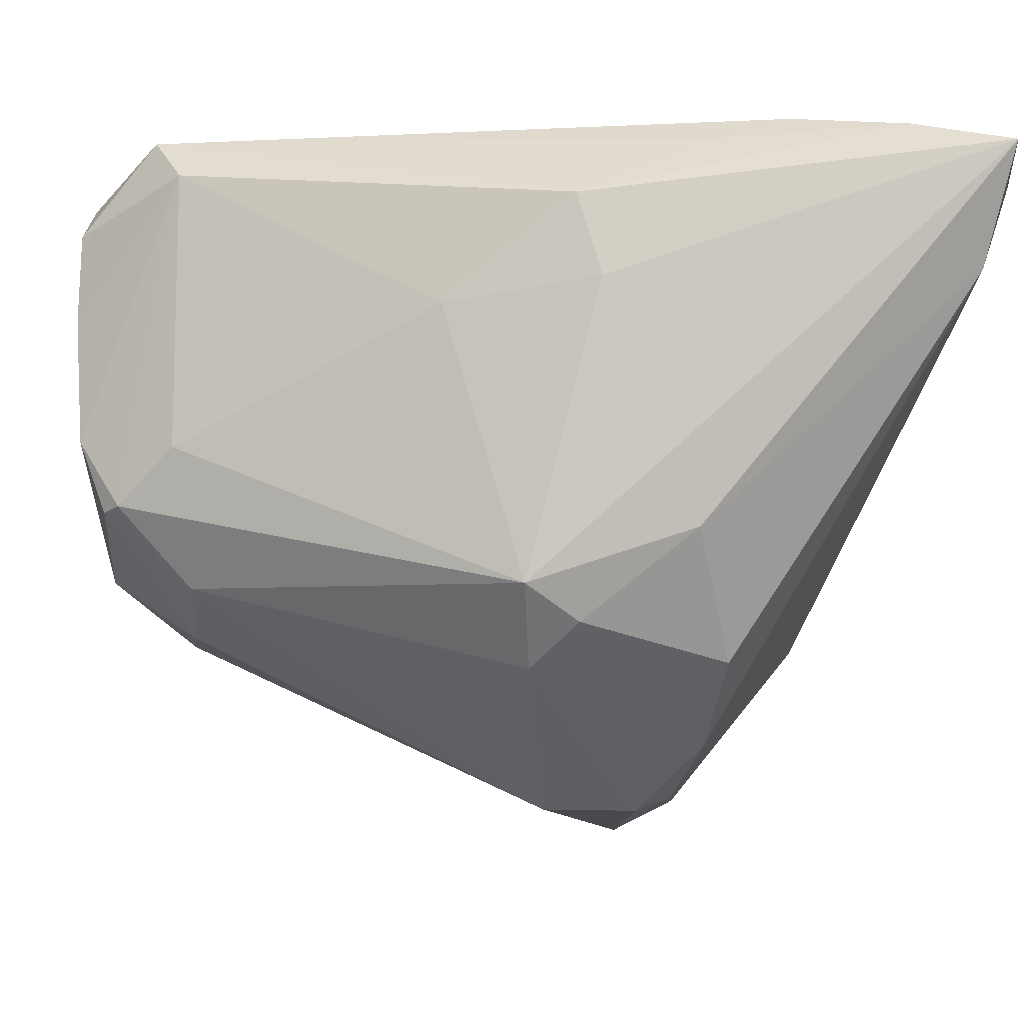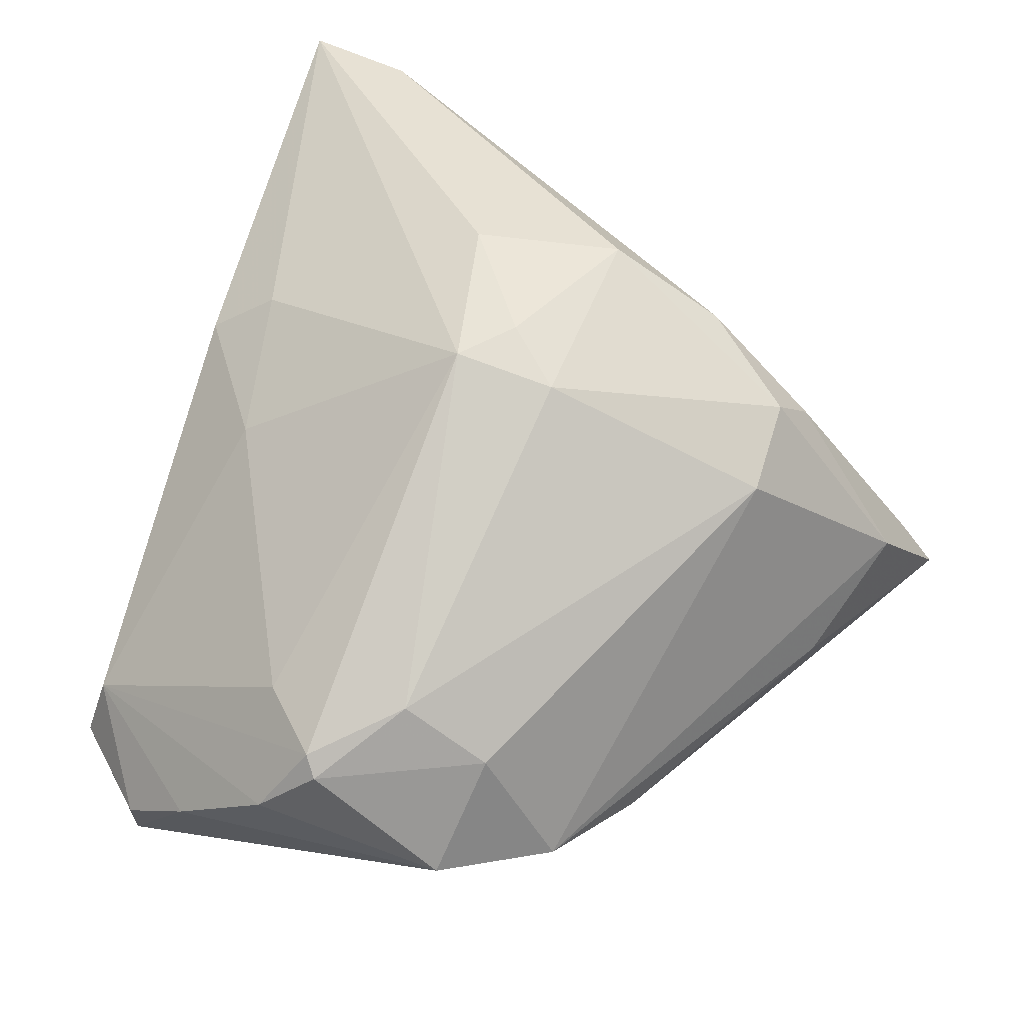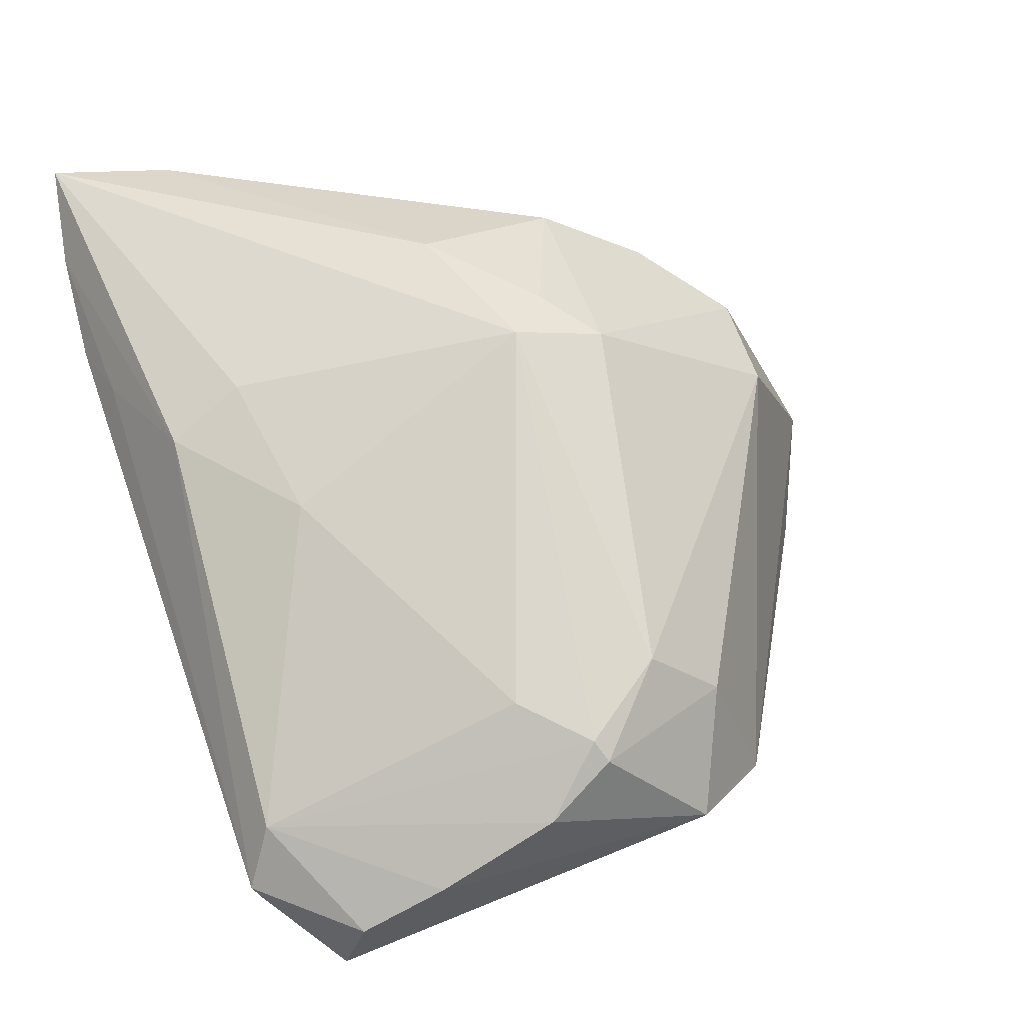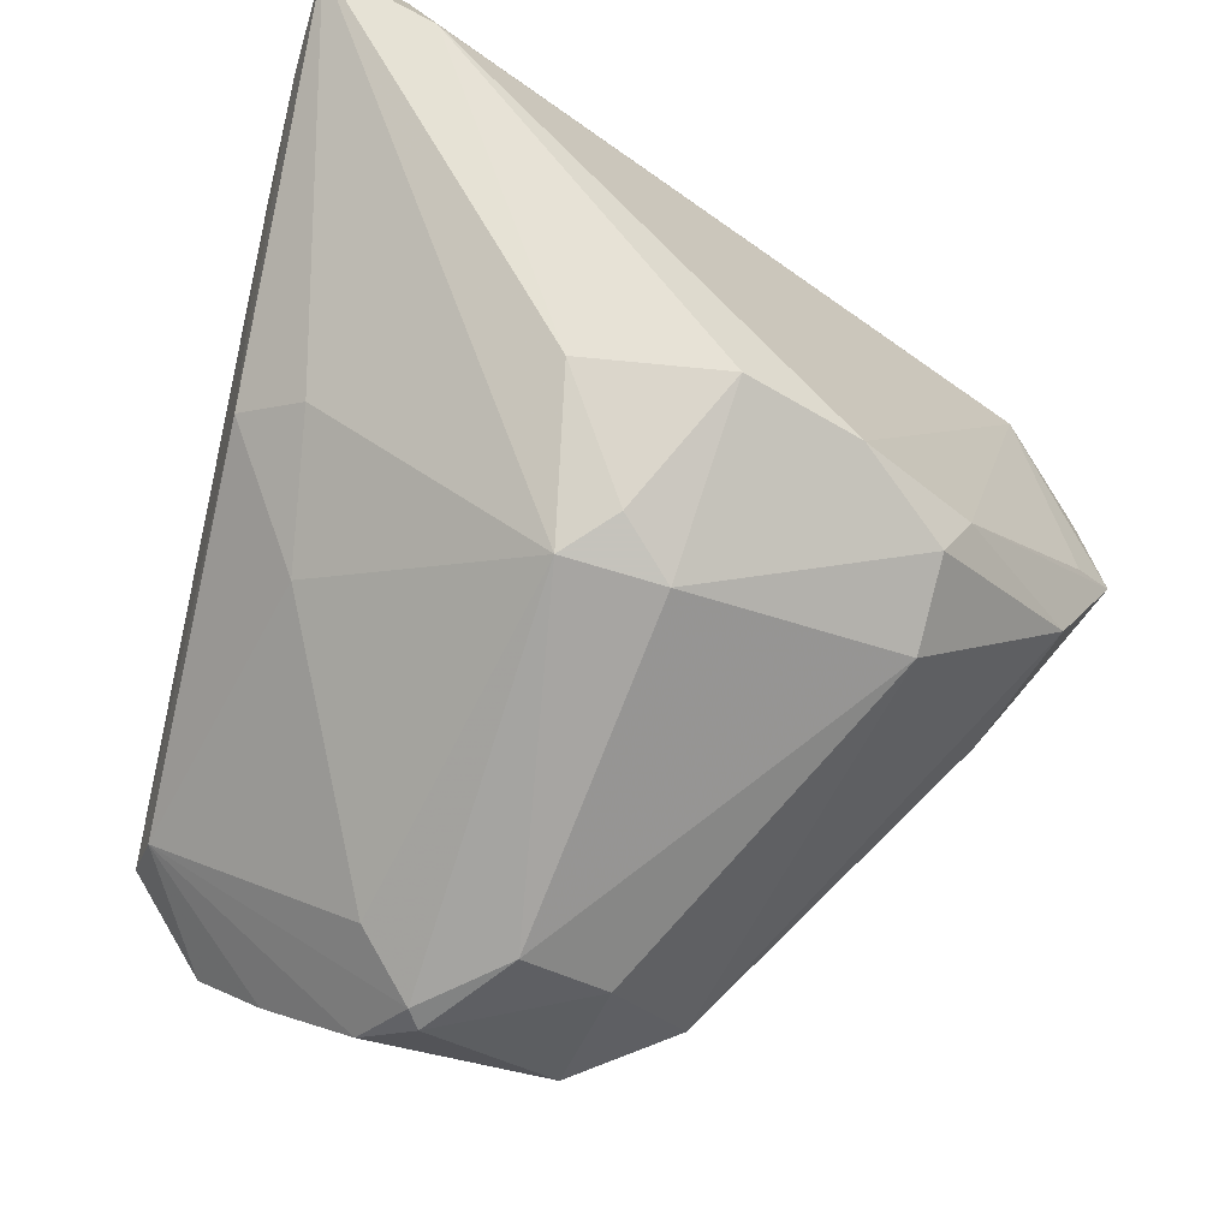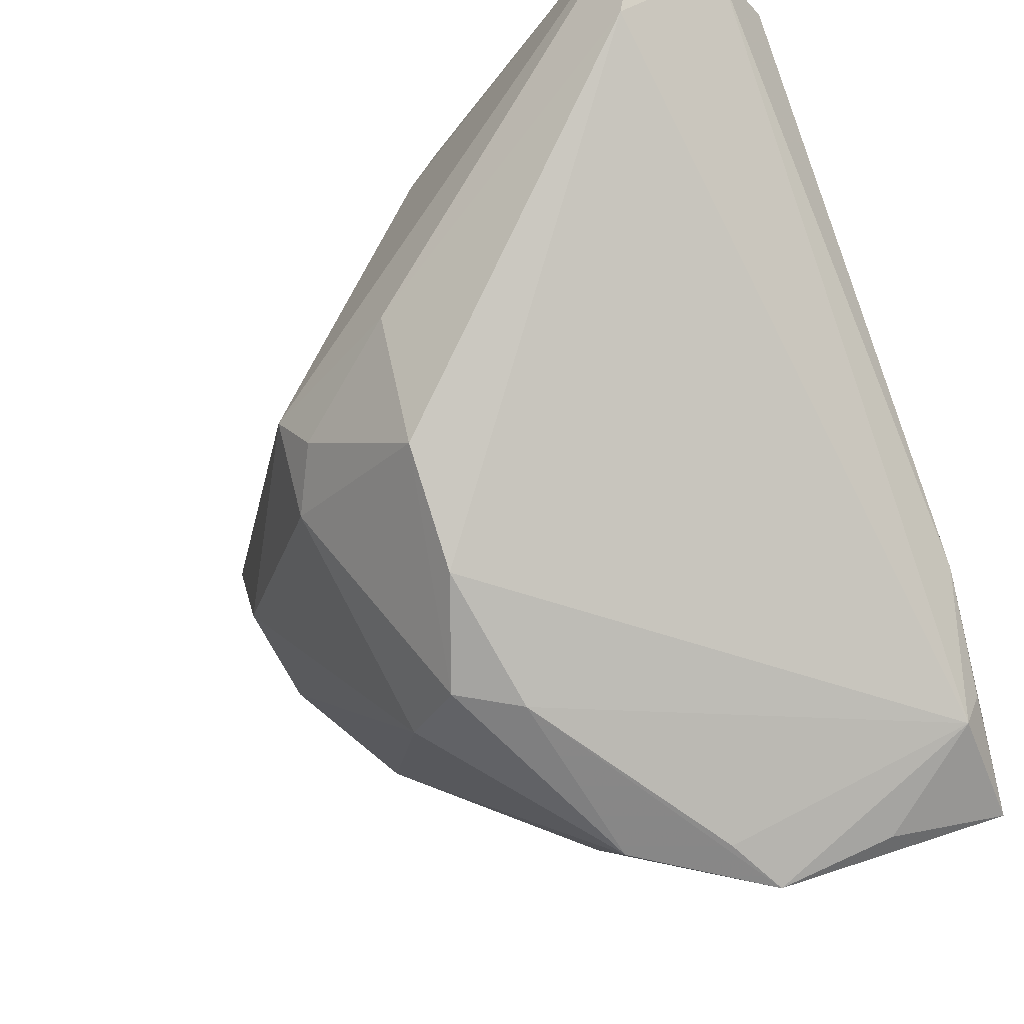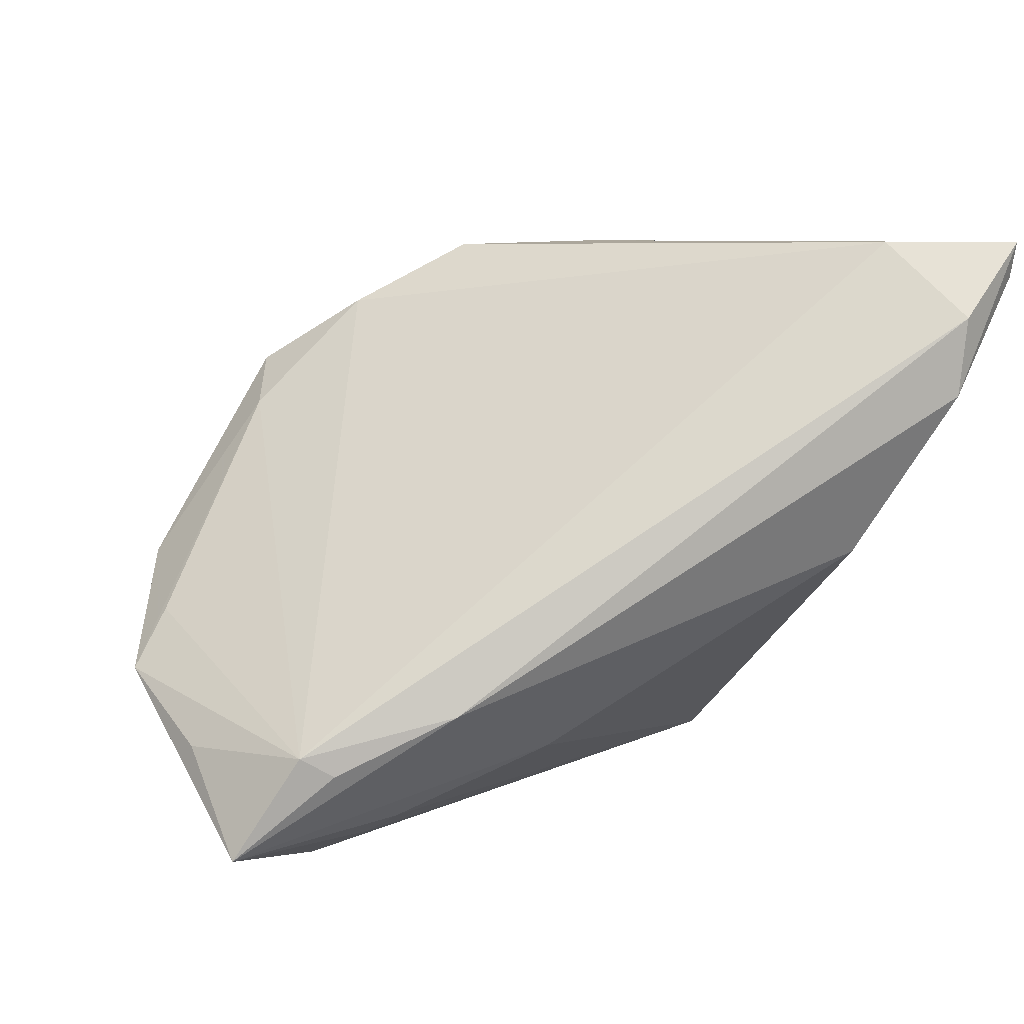
<metadata>
{"format":"obj","ext":"obj","renderer":"f3d","projection":"perspective","resolution":1024,"background":"white","views":[{"elev":18.6,"azim":-20.4,"up":"+Y"},{"elev":39.4,"azim":-67.1,"up":"+Z"},{"elev":30.5,"azim":-107.8,"up":"+Z"},{"elev":63.9,"azim":-70.9,"up":"+Z"},{"elev":-25.5,"azim":38.4,"up":"+Y"},{"elev":7.0,"azim":78.8,"up":"+Z"}]}
</metadata>
<code>
v 0.02836 -0.03951 -0.01808
v -0.03617 0.01124 0.0005943
v -0.03948 -0.008233 -0.01528
v 0.000438 0.02091 -0.02456
v -0.02169 0.03406 -0.01951
v -0.03205 0.03778 -0.01912
v -0.04182 0.02051 -0.01604
v 0.03694 0.02978 0.03023
v -0.03146 -0.01206 -0.02003
v -0.007326 -0.007457 0.0244
v 0.01267 -0.02915 0.01377
v 0.04219 -0.02849 -0.01738
v 0.03993 0.04213 0.03023
v -0.01963 -0.02233 -0.01884
v 0.00784 0.007173 0.03023
v -0.03995 0.02824 -0.02084
v -0.0117 0.02643 0.01203
v -0.008665 0.002384 0.02676
v 0.01142 -0.007432 0.02986
v 0.02748 -0.02572 -0.03023
v 0.03908 0.04181 0.02683
v -0.03722 0.02954 -0.02659
v -0.01295 0.02631 -0.02482
v 0.01277 -0.03979 -0.001421
v 0.04351 -0.01378 -0.01376
v 0.04351 0.03585 0.02305
v -0.03254 0.03691 -0.02007
v 0.01169 -0.01868 0.02407
v -0.04351 0.009758 -0.008948
v -0.04142 0.004913 -0.001766
v 0.002797 -0.03506 -0.01048
v 0.04304 0.03518 0.01552
v 0.03256 0.04279 0.02254
v -0.03058 -0.01758 -0.01742
v -0.02174 0.02508 -0.02943
v 0.006957 -0.02782 0.01796
v 0.03434 -0.01826 -0.02518
v 0.01574 0.04093 0.0142
v 0.0317 -0.02083 -0.0273
v -0.0335 -0.01126 -0.003986
v 0.03288 -0.03788 -0.01777
v -0.04244 0.00367 -0.003782
v 0.03994 -0.03466 -0.02746
v -0.03131 0.03572 -0.01241
v 0.03838 0.02638 0.0001013
v -0.03525 -0.003314 0.002271
v 0.001175 0.03686 0.0146
v -0.001513 -0.0283 0.01337
v 0.02388 -0.04279 -0.01161
v 0.04245 -0.02523 -0.01919
v 0.02204 -0.03958 -0.006093
v 0.00194 0.02971 0.0195
v -0.003456 -0.001874 0.02785
v 0.03388 -0.003174 -0.01898
v 0.02351 0.04258 0.01507
f 14 31 34
f 34 9 14
f 48 34 24
f 34 31 24
f 45 55 32
f 26 25 32
f 32 25 45
f 54 4 45
f 54 25 43
f 45 25 54
f 35 9 22
f 40 34 48
f 3 9 34
f 34 40 3
f 3 40 42
f 22 9 3
f 3 7 22
f 12 41 43
f 12 25 26
f 12 28 11
f 11 24 49
f 41 12 49
f 49 24 31
f 43 41 49
f 31 14 49
f 9 35 20
f 20 14 9
f 43 14 20
f 20 39 43
f 20 35 4
f 4 39 20
f 5 55 45
f 33 32 55
f 33 21 32
f 18 10 53
f 53 10 19
f 53 15 18
f 19 15 53
f 42 40 46
f 46 10 18
f 46 40 48
f 48 10 46
f 19 10 36
f 36 28 19
f 36 10 48
f 11 28 36
f 48 24 36
f 36 24 11
f 18 15 13
f 26 32 13
f 32 21 13
f 21 33 13
f 22 7 16
f 16 7 44
f 29 3 42
f 7 3 29
f 44 7 29
f 43 25 50
f 50 12 43
f 25 12 50
f 8 12 26
f 28 12 8
f 26 13 8
f 19 28 8
f 8 15 19
f 8 13 15
f 51 12 11
f 11 49 51
f 51 49 12
f 1 14 43
f 43 49 1
f 1 49 14
f 4 54 37
f 37 39 4
f 37 54 43
f 43 39 37
f 6 5 35
f 22 16 6
f 6 16 44
f 55 5 6
f 4 35 23
f 35 5 23
f 45 4 23
f 23 5 45
f 18 2 30
f 30 46 18
f 42 46 30
f 30 29 42
f 30 2 44
f 44 29 30
f 17 2 18
f 44 2 17
f 27 35 22
f 22 6 27
f 27 6 35
f 47 6 44
f 47 13 33
f 44 17 47
f 55 6 38
f 6 47 38
f 38 33 55
f 38 47 33
f 52 17 18
f 52 47 17
f 18 13 52
f 13 47 52

</code>
